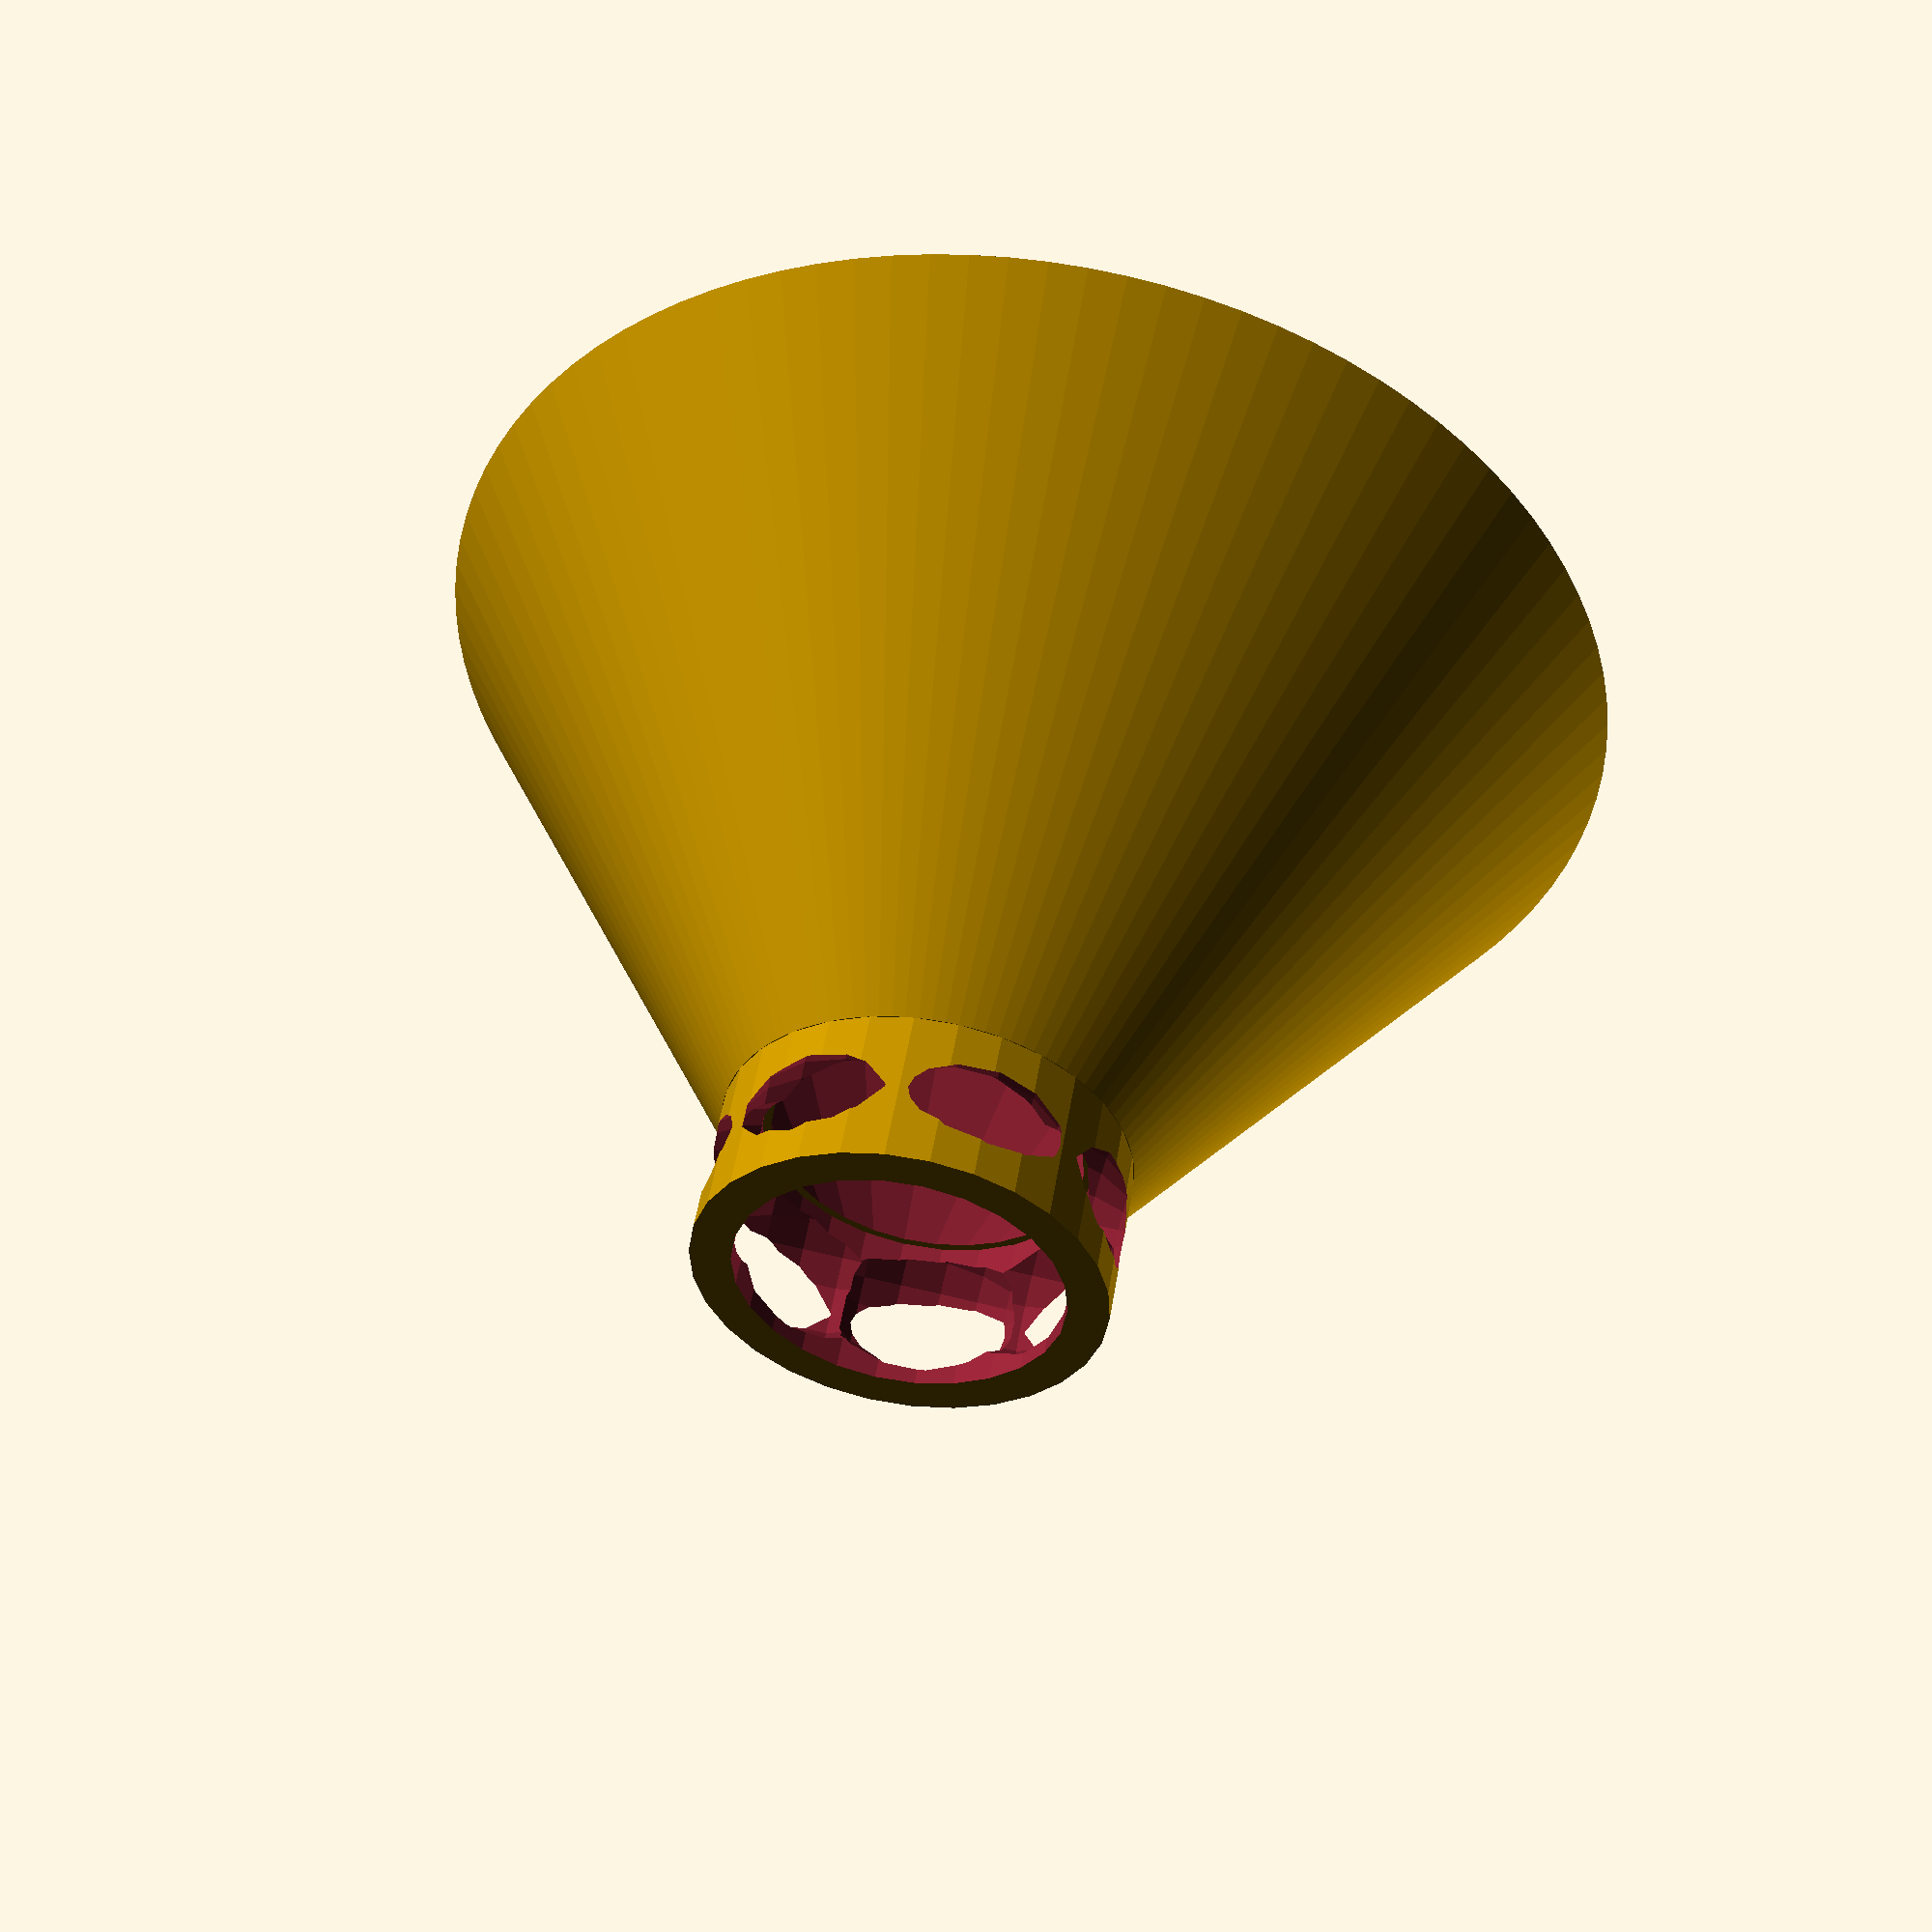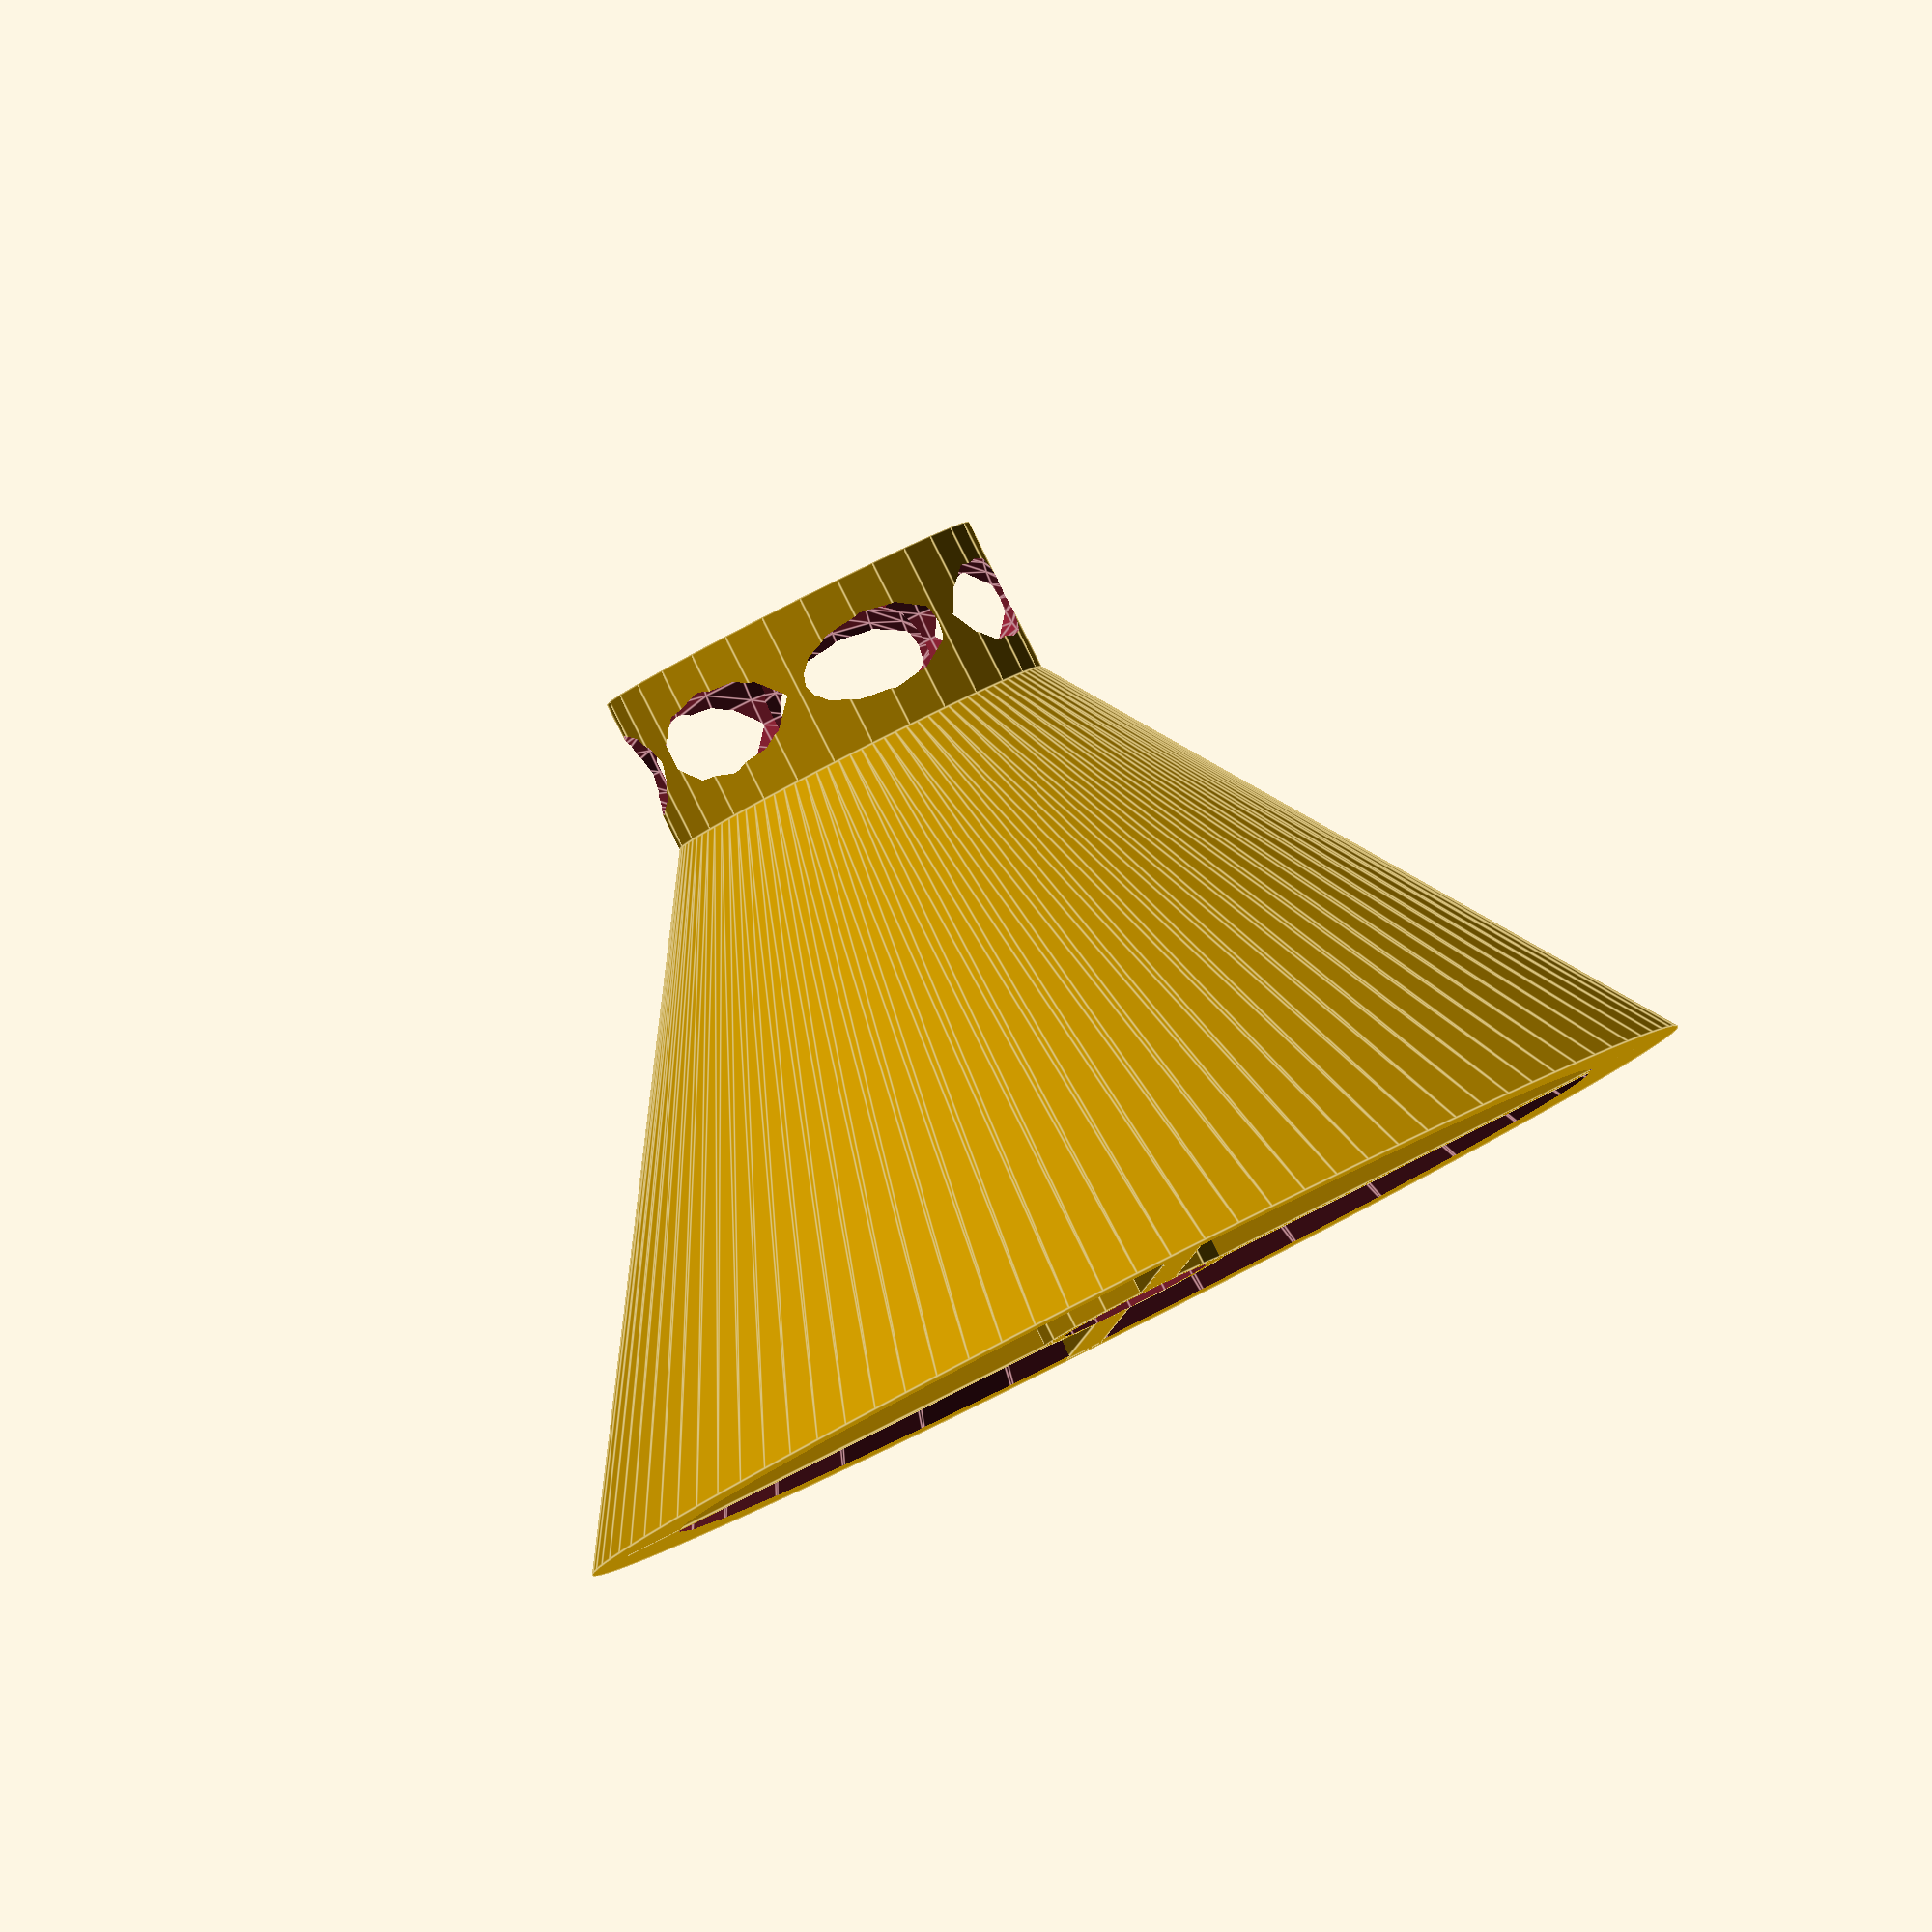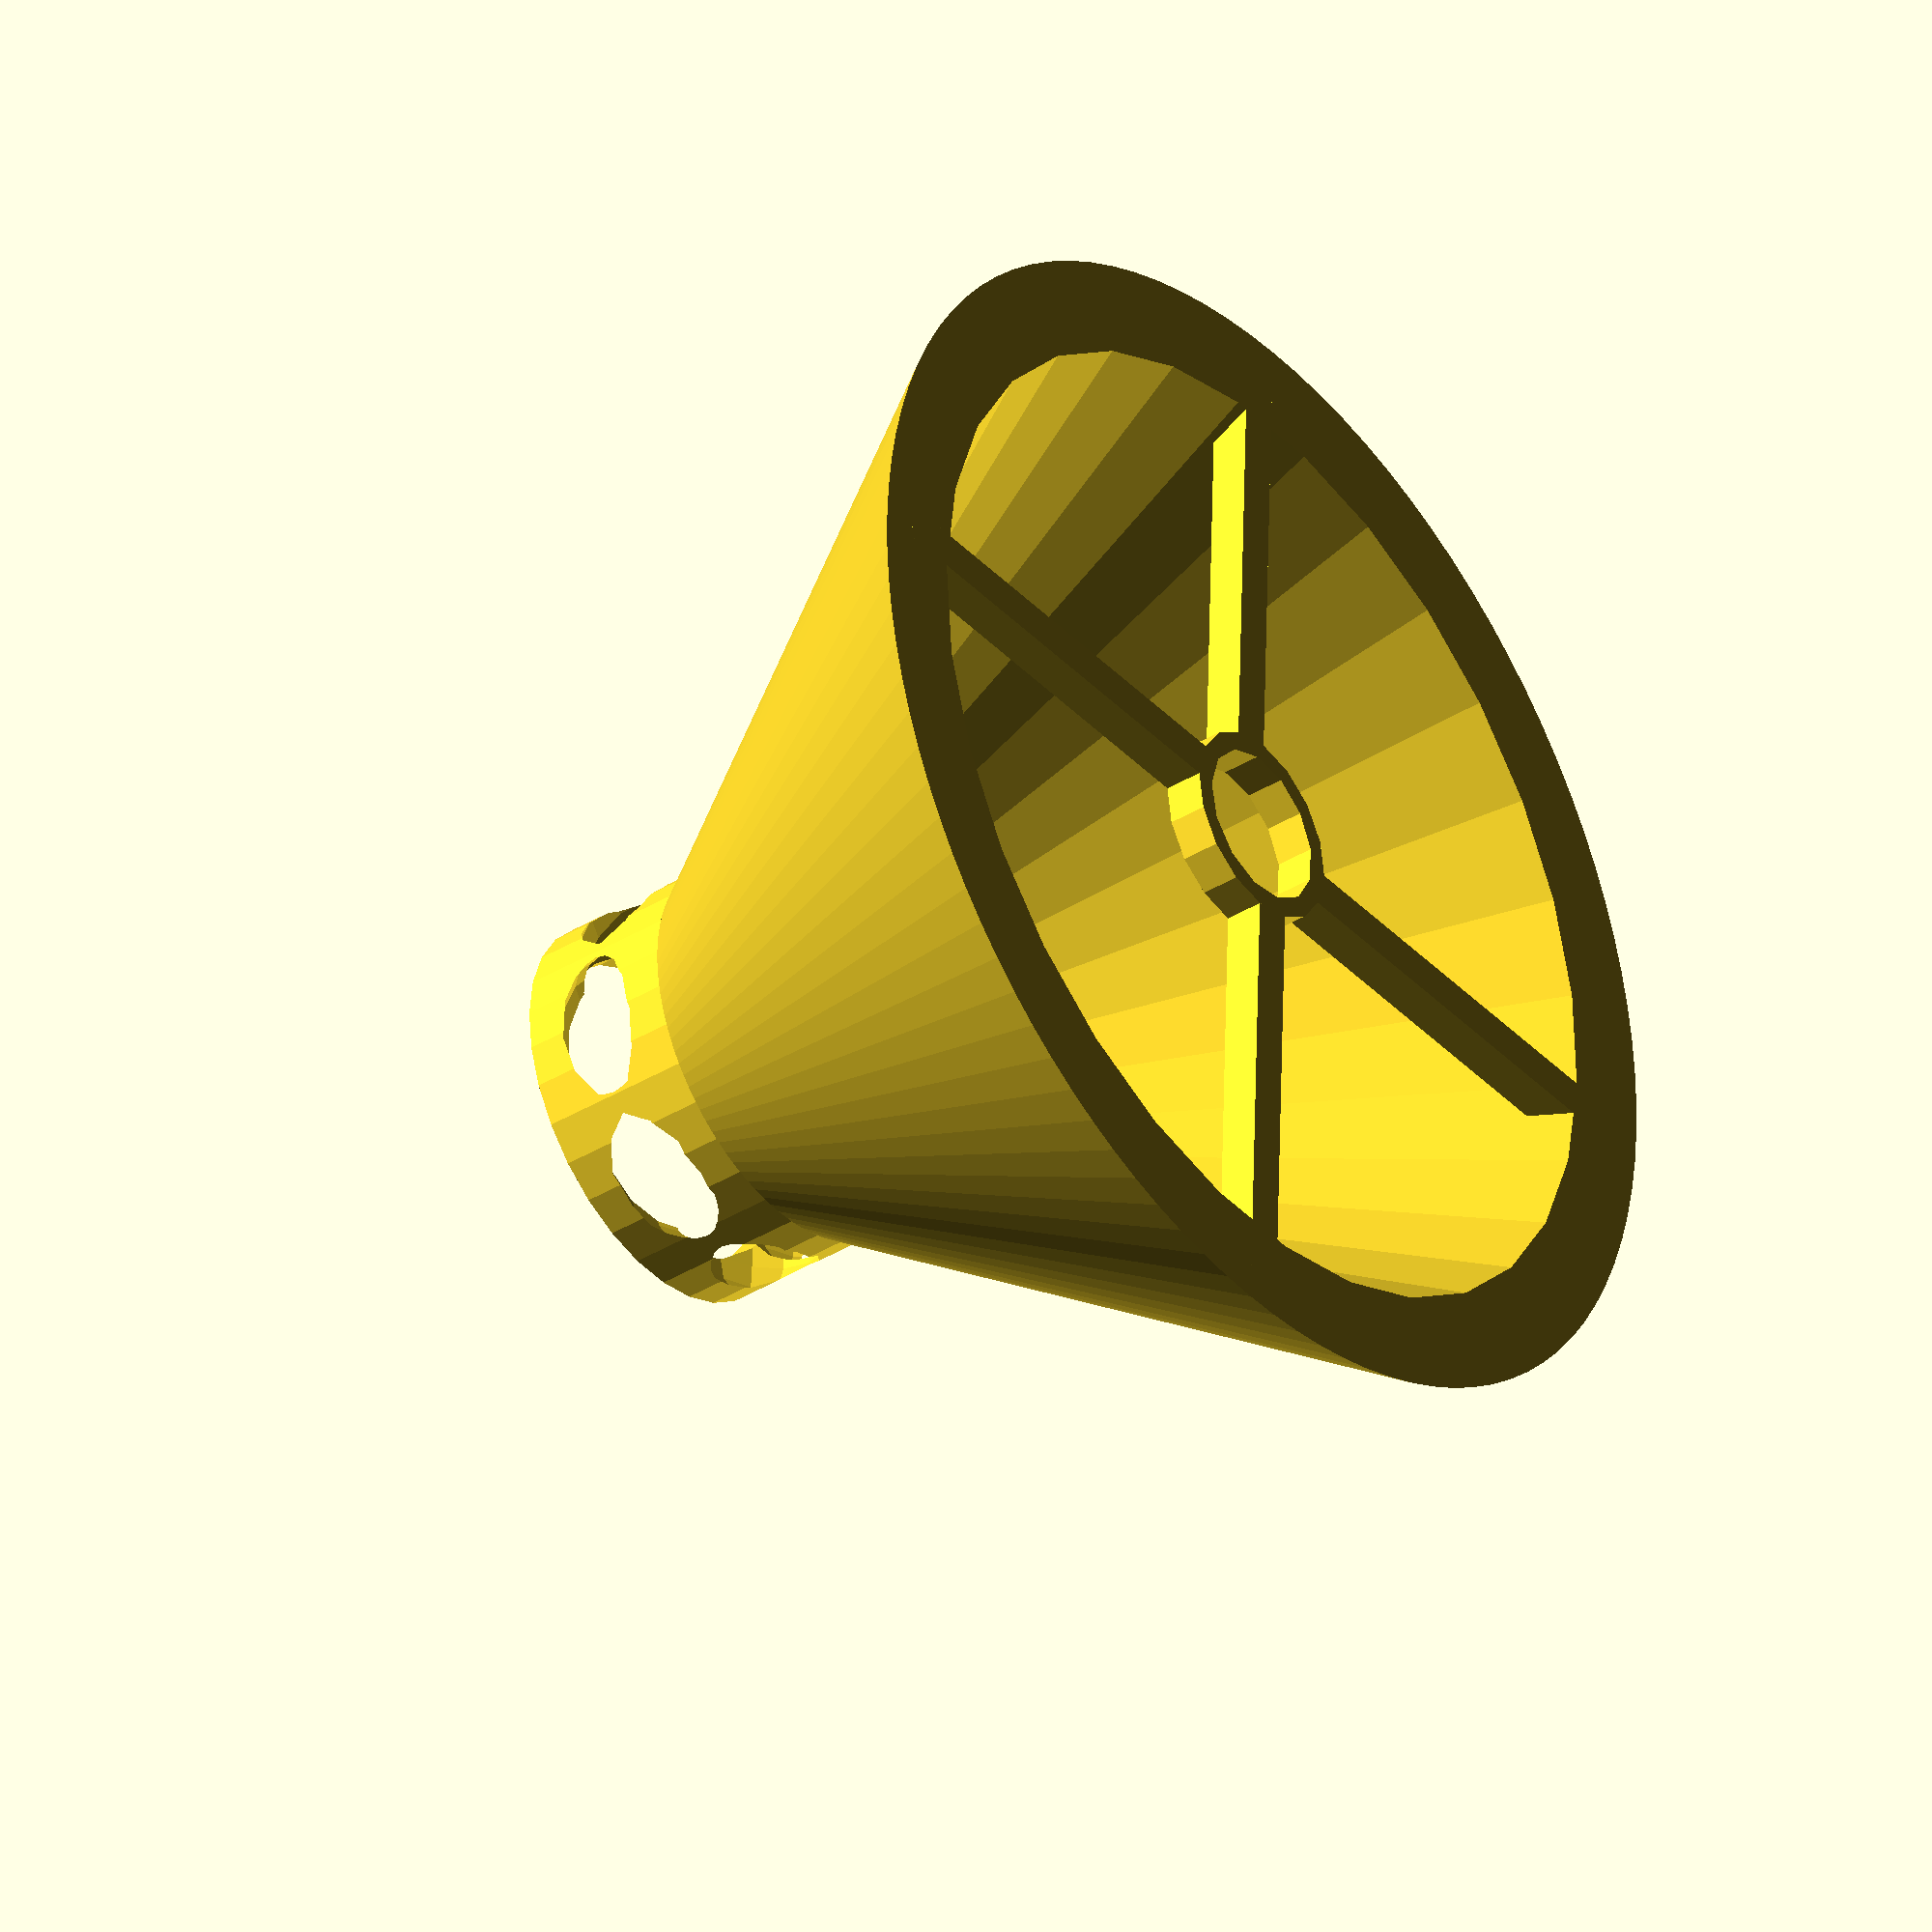
<openscad>
module main_shade (){
difference(){
cylinder(h = 30, r1= 30, r2=10,$fn =100);
translate ([0,0,-3])
cylinder(h = 34, r1= 27, r2=7);
}//end_of_difference
}//_end_module_main_shade




module top_trim(){
difference(){
difference(){
translate([0,0,30])
cylinder(h=8,r=10);
translate([0,0,29])
cylinder(h=10,r=8);
}//end_difference

//end_top_trim
translate([0,0,-1])
for(i=[1:7]){
translate([sin(360*i/7)*6,cos(360*i/7)*6,35])
rotate([90,0,0])
//translate([0,34,6])
resize(newsize=[0,7,10])
sphere(r= 5);
}//end_for_loop
}//end_difference
}//end_module_top_trim



module support_beams()
difference(){
union(){
resize(newsize=[0,28,0])
cube(2,2,1);
resize(newsize=[28,0,0])
cube(2,2,1);
}//end_of_union

difference(){
cylinder(h=2, r=5);
translate([0,0,-1])
cylinder(h=5, r=4);
}

cylinder(h=2, r=5);
translate([0,0,-1])
cylinder(h=5, r=4);



}
difference(){
union(){
mirror([1,1,0]){
resize(newsize=[0,28,0])
cube(2,2,1);
resize(newsize=[28,0,0])
cube(2,2,1);
}//end_mirror
}//end_of_union

cylinder(h=2, r=5);
translate([0,0,-1])
cylinder(h=5, r=4);
}//end_difference




difference(){
cylinder(h=2, r=5);
translate([0,0,-1])
cylinder(h=5, r=4);
}//end_module_support_beams


main_shade();
top_trim();
support_beams();
</openscad>
<views>
elev=129.3 azim=98.9 roll=170.7 proj=p view=wireframe
elev=92.5 azim=266.2 roll=26.8 proj=o view=edges
elev=37.8 azim=358.3 roll=128.0 proj=o view=wireframe
</views>
